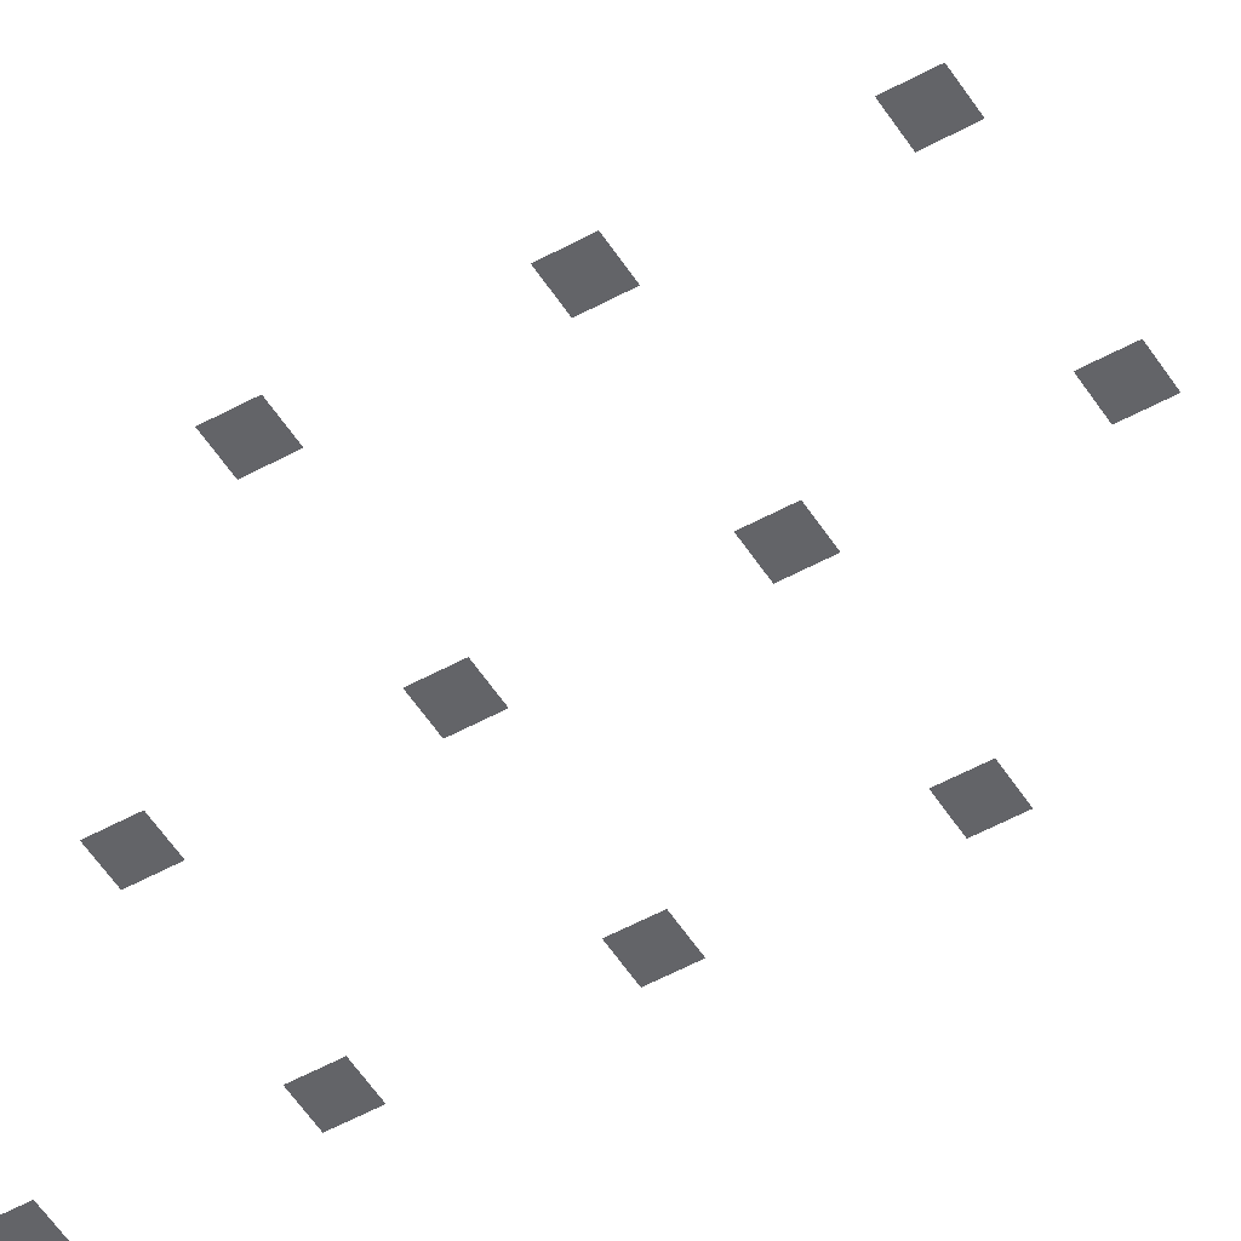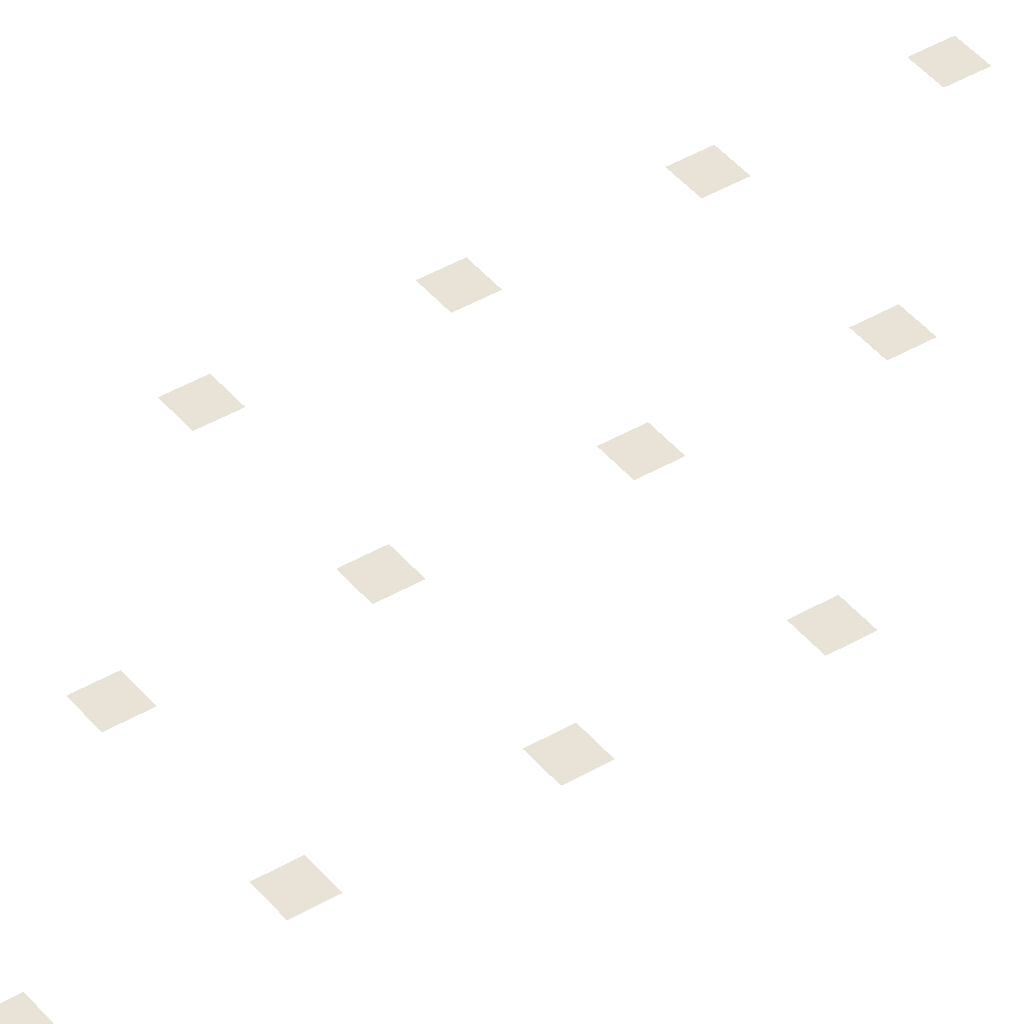
<metadata>
{"format":"obj","ext":"obj","renderer":"f3d","projection":"perspective","resolution":1024,"background":"white","views":[{"elev":-51.3,"azim":121.1,"up":"+Z"},{"elev":41.6,"azim":54.6,"up":"+Z"}]}
</metadata>
<code>
v -2.5 -4.5 0
v -3 -4.5 0
v -3 -4 0
v -2.5 -4 0
v -5 -4.5 0
v -5.5 -4.5 0
v -5.5 -4 0
v -5 -4 0
v -7.5 -4.5 0
v -8 -4.5 0
v -8 -4 0
v -7.5 -4 0
v -2.5 -7 0
v -3 -7 0
v -3 -6.5 0
v -2.5 -6.5 0
v -5 -7 0
v -5.5 -7 0
v -5.5 -6.5 0
v -5 -6.5 0
v -7.5 -7 0
v -8 -7 0
v -8 -6.5 0
v -7.5 -6.5 0
v -2.5 -9.5 0
v -3 -9.5 0
v -3 -9 0
v -2.5 -9 0
v -5 -9.5 0
v -5.5 -9.5 0
v -5.5 -9 0
v -5 -9 0
v -7.5 -9.5 0
v -8 -9.5 0
v -8 -9 0
v -7.5 -9 0
v -2.5 -12 0
v -3 -12 0
v -3 -11.5 0
v -2.5 -11.5 0
v -5 -12 0
v -5.5 -12 0
v -5.5 -11.5 0
v -5 -11.5 0
v -7.5 -12 0
v -8 -12 0
v -8 -11.5 0
v -7.5 -11.5 0
v -2.5 -14.5 0
v -3 -14.5 0
v -3 -14 0
v -2.5 -14 0
v -5 -14.5 0
v -5.5 -14.5 0
v -5.5 -14 0
v -5 -14 0
v -7.5 -14.5 0
v -8 -14.5 0
v -8 -14 0
v -7.5 -14 0
v -2.5 -17 0
v -3 -17 0
v -3 -16.5 0
v -2.5 -16.5 0
v -5 -17 0
v -5.5 -17 0
v -5.5 -16.5 0
v -5 -16.5 0
v -7.5 -17 0
v -8 -17 0
v -8 -16.5 0
v -7.5 -16.5 0
v -2.5 -19.5 0
v -3 -19.5 0
v -3 -19 0
v -2.5 -19 0
v -5 -19.5 0
v -5.5 -19.5 0
v -5.5 -19 0
v -5 -19 0
v -7.5 -19.5 0
v -8 -19.5 0
v -8 -19 0
v -7.5 -19 0
v -2.5 -22 0
v -3 -22 0
v -3 -21.5 0
v -2.5 -21.5 0
v -5 -22 0
v -5.5 -22 0
v -5.5 -21.5 0
v -5 -21.5 0
v -7.5 -22 0
v -8 -22 0
v -8 -21.5 0
v -7.5 -21.5 0
v -2.5 -24.5 0
v -3 -24.5 0
v -3 -24 0
v -2.5 -24 0
v -5 -24.5 0
v -5.5 -24.5 0
v -5.5 -24 0
v -5 -24 0
v -7.5 -24.5 0
v -8 -24.5 0
v -8 -24 0
v -7.5 -24 0
v -2.5 -27 0
v -3 -27 0
v -3 -26.5 0
v -2.5 -26.5 0
v -5 -27 0
v -5.5 -27 0
v -5.5 -26.5 0
v -5 -26.5 0
v -7.5 -27 0
v -8 -27 0
v -8 -26.5 0
v -7.5 -26.5 0
v -2.5 -29.5 0
v -3 -29.5 0
v -3 -29 0
v -2.5 -29 0
v -5 -29.5 0
v -5.5 -29.5 0
v -5.5 -29 0
v -5 -29 0
v -7.5 -29.5 0
v -8 -29.5 0
v -8 -29 0
v -7.5 -29 0
v -2.5 -32 0
v -3 -32 0
v -3 -31.5 0
v -2.5 -31.5 0
v -5 -32 0
v -5.5 -32 0
v -5.5 -31.5 0
v -5 -31.5 0
v -7.5 -32 0
v -8 -32 0
v -8 -31.5 0
v -7.5 -31.5 0
v -2.5 -34.5 0
v -3 -34.5 0
v -3 -34 0
v -2.5 -34 0
v -5 -34.5 0
v -5.5 -34.5 0
v -5.5 -34 0
v -5 -34 0
v -7.5 -34.5 0
v -8 -34.5 0
v -8 -34 0
v -7.5 -34 0
v -2.5 -37 0
v -3 -37 0
v -3 -36.5 0
v -2.5 -36.5 0
v -5 -37 0
v -5.5 -37 0
v -5.5 -36.5 0
v -5 -36.5 0
g level_2_4_mesh_0004
f 1 2 3 4
f 5 6 7 8
f 9 10 11 12
f 13 14 15 16
f 17 18 19 20
f 21 22 23 24
f 25 26 27 28
f 29 30 31 32
f 33 34 35 36
f 37 38 39 40
f 41 42 43 44
f 45 46 47 48
f 49 50 51 52
f 53 54 55 56
f 57 58 59 60
f 61 62 63 64
f 65 66 67 68
f 69 70 71 72
f 73 74 75 76
f 77 78 79 80
f 81 82 83 84
f 85 86 87 88
f 89 90 91 92
f 93 94 95 96
f 97 98 99 100
f 101 102 103 104
f 105 106 107 108
f 109 110 111 112
f 113 114 115 116
f 117 118 119 120
f 121 122 123 124
f 125 126 127 128
f 129 130 131 132
f 133 134 135 136
f 137 138 139 140
f 141 142 143 144
f 145 146 147 148
f 149 150 151 152
f 153 154 155 156
f 157 158 159 160
f 161 162 163 164

</code>
